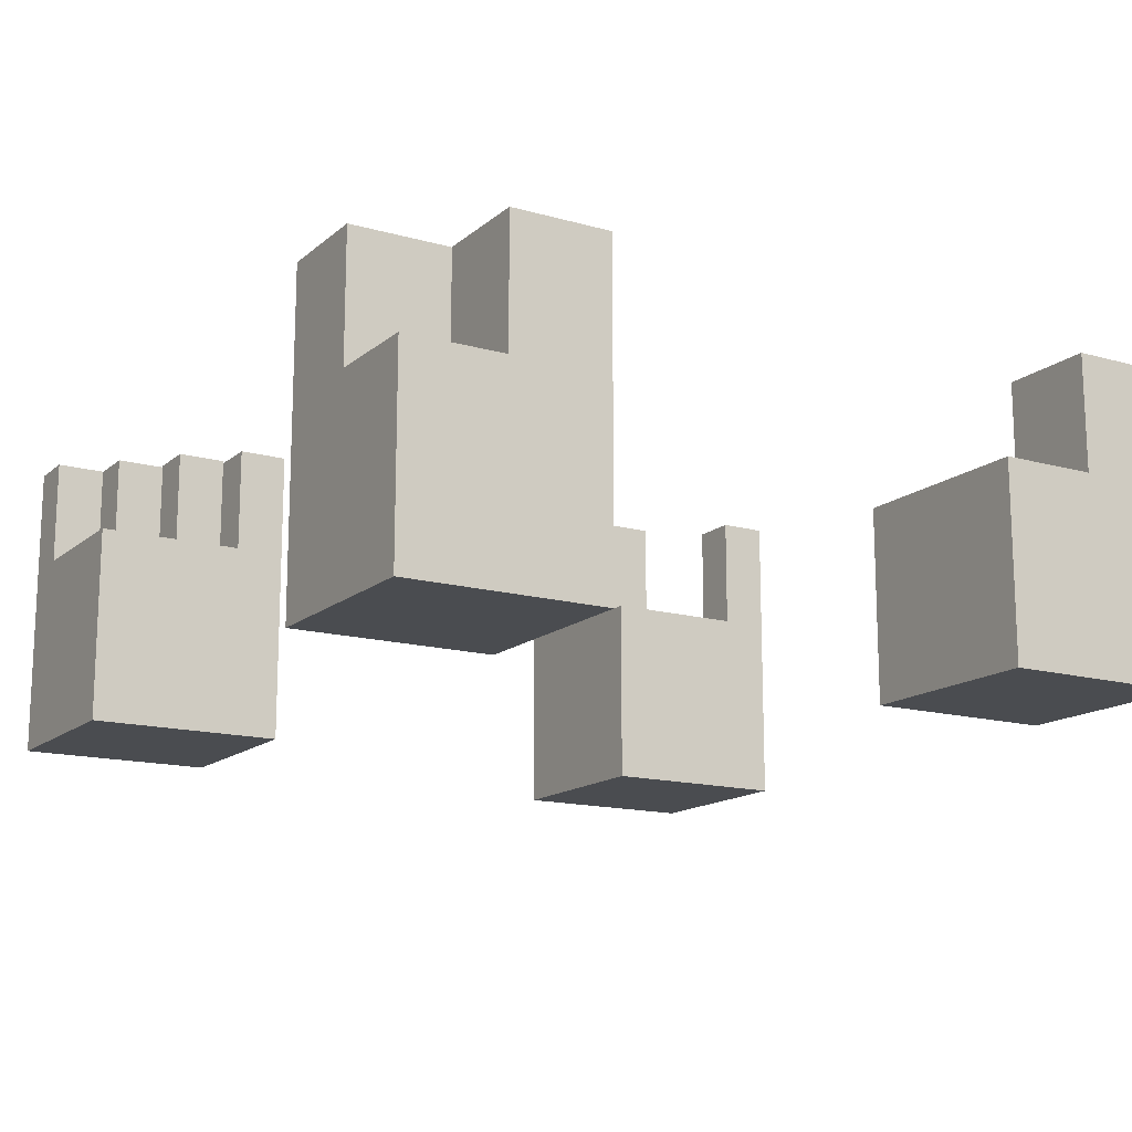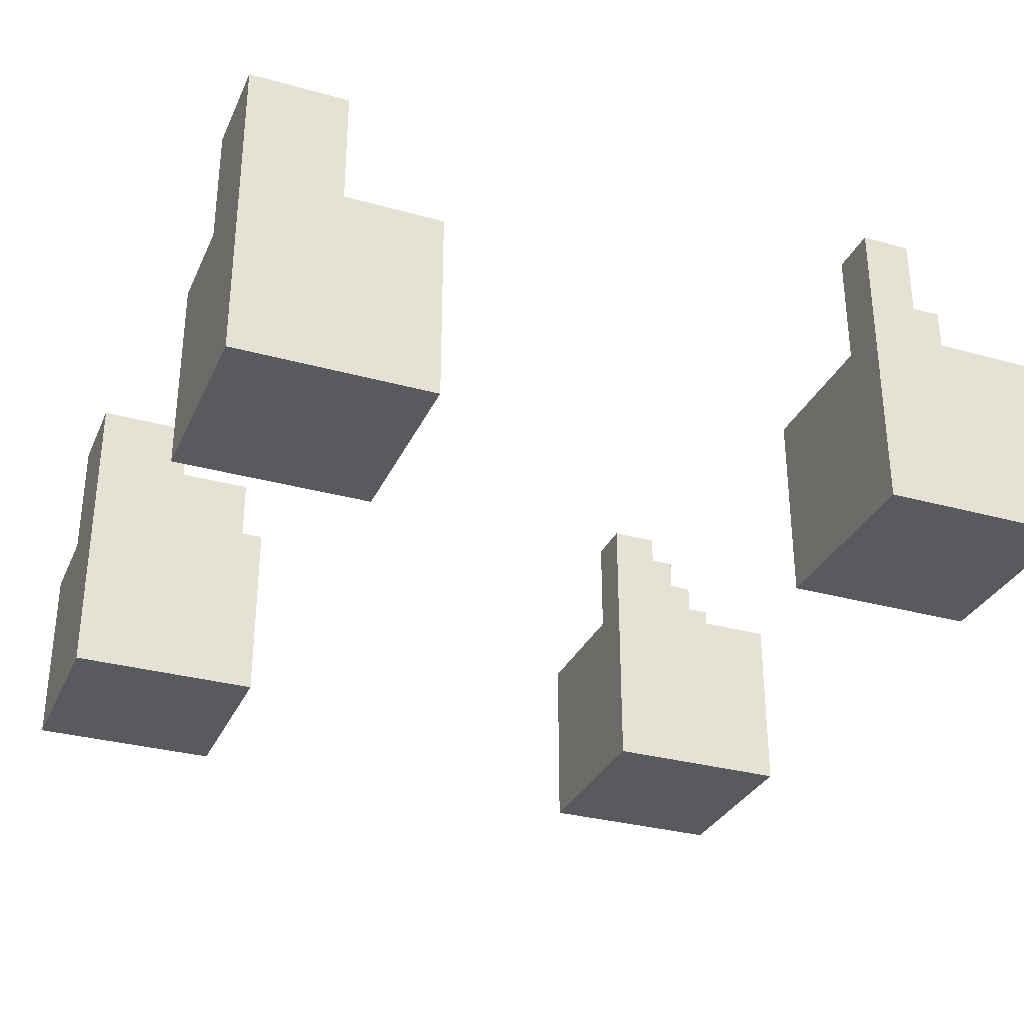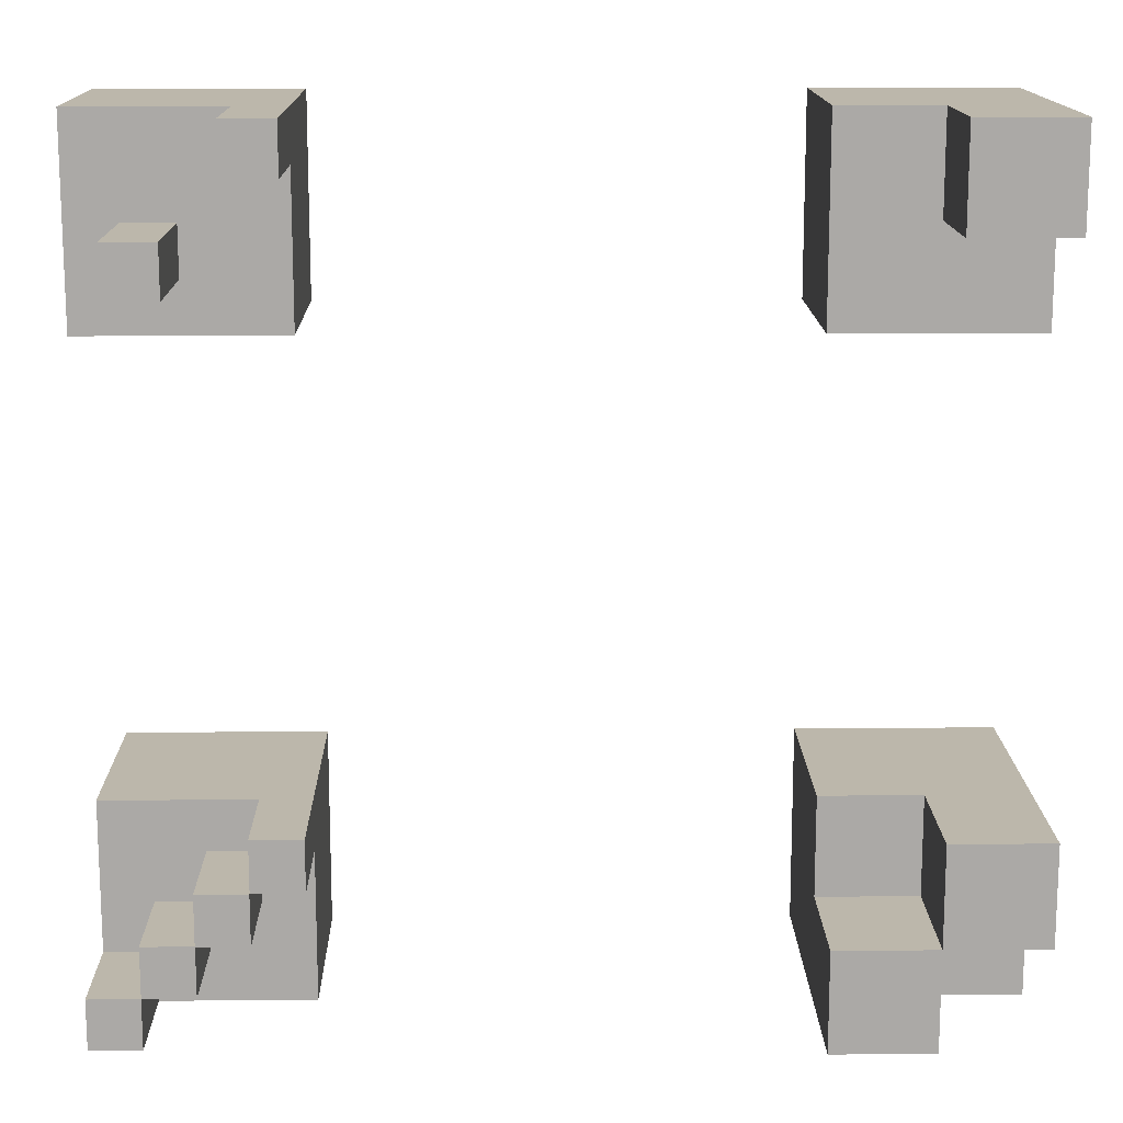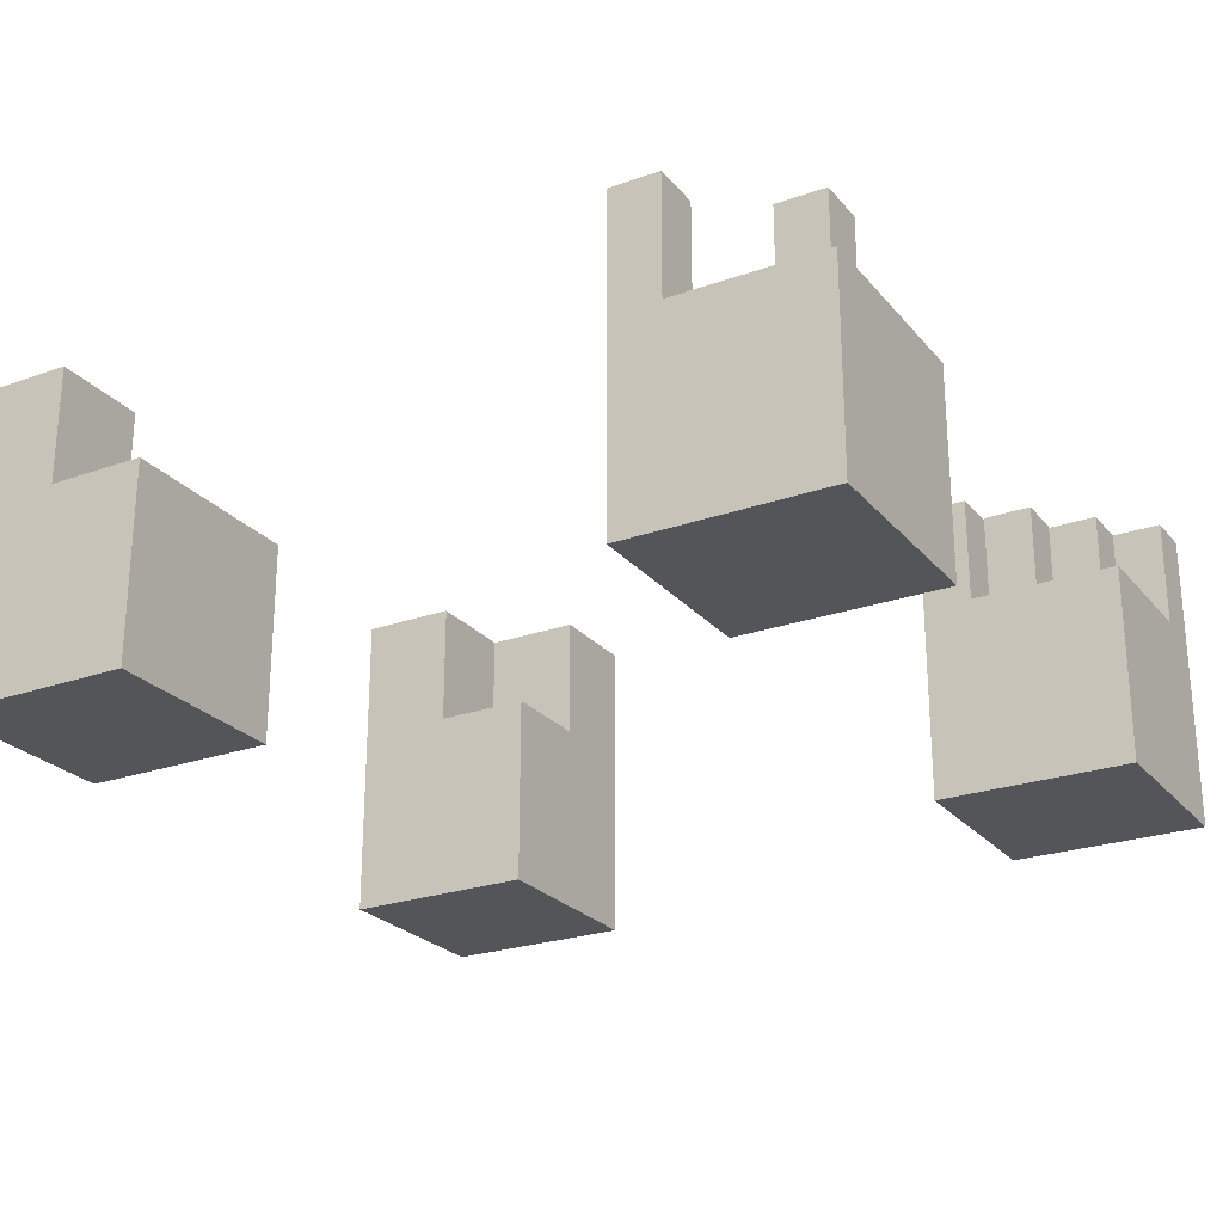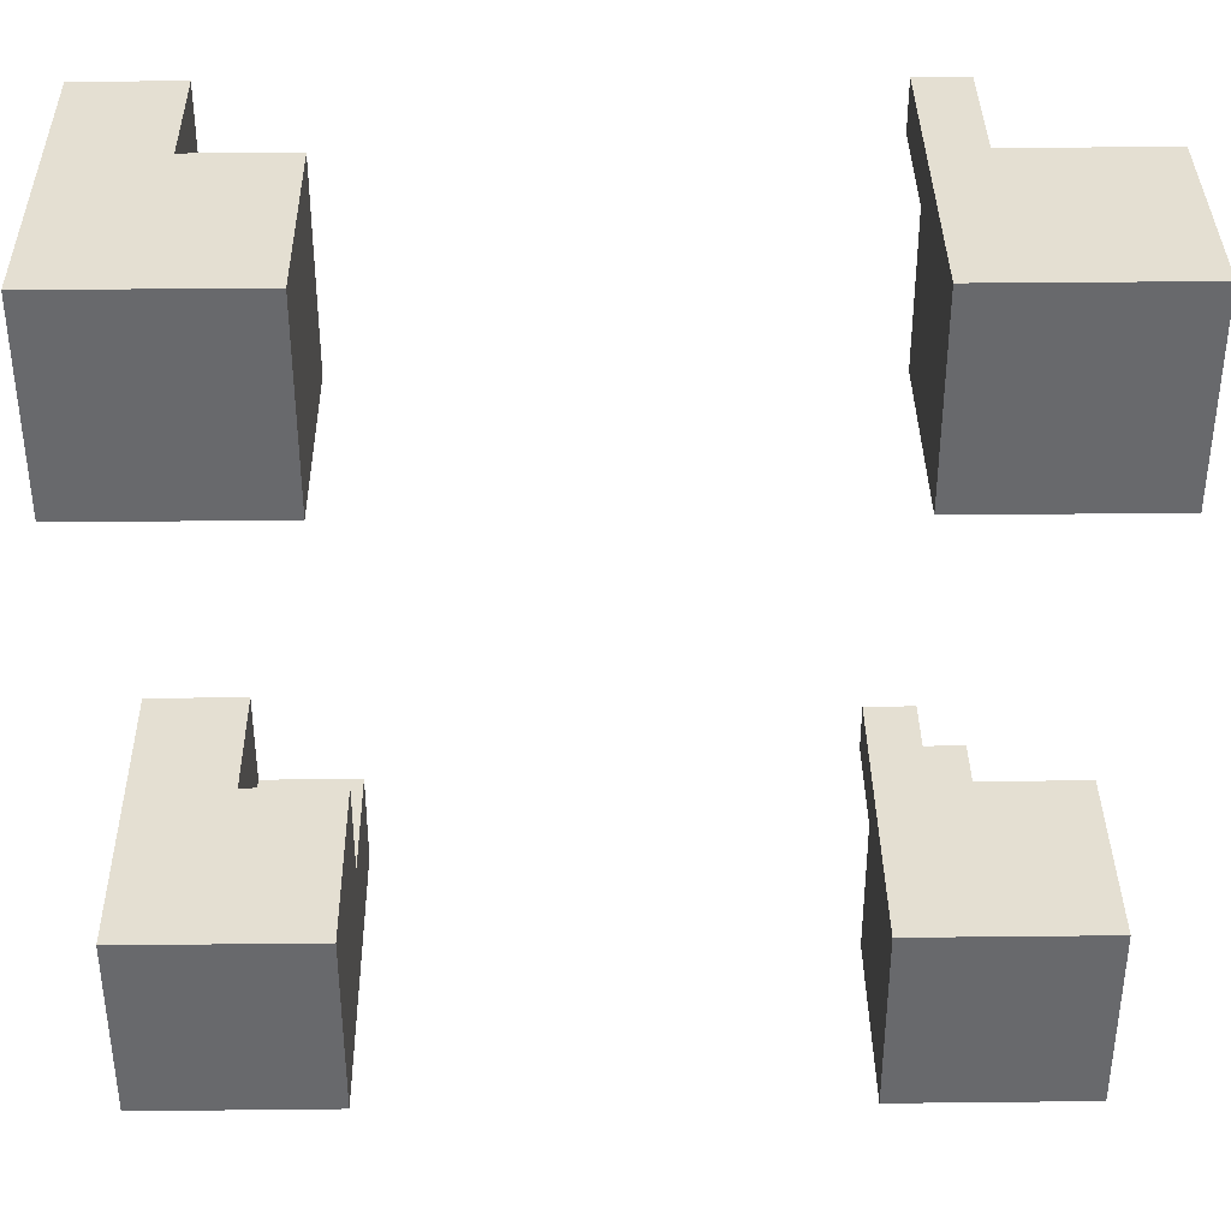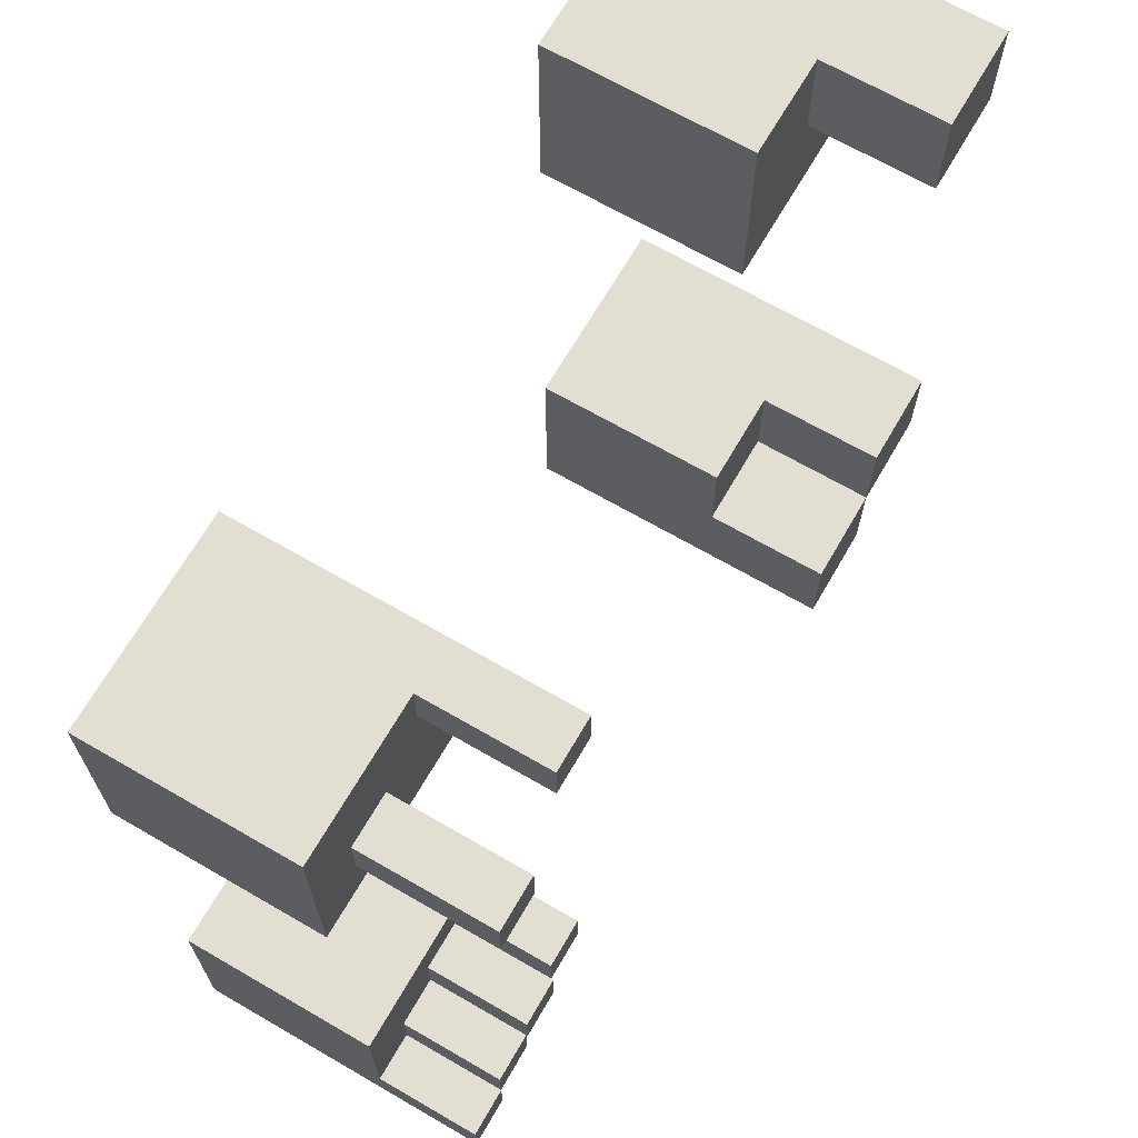
<metadata>
{"format":"obj","ext":"obj","renderer":"f3d","projection":"perspective","resolution":1024,"background":"white","views":[{"elev":-14.9,"azim":-121.0,"up":"+Y"},{"elev":-31.5,"azim":-21.5,"up":"+Y"},{"elev":14.5,"azim":178.9,"up":"+Z"},{"elev":-24.7,"azim":30.0,"up":"+Y"},{"elev":37.2,"azim":-0.8,"up":"+Z"},{"elev":68.0,"azim":120.1,"up":"+Z"}]}
</metadata>
<code>
o Cube
v -2.654 -1.005 -4.74
v -2.654 -1.005 -2.74
v -4.654 -1.005 -2.74
v -4.654 -1.005 -4.74
v -2.654 0.9955 -4.74
v -2.654 0.9955 -2.74
v -4.654 0.9955 -2.74
v -4.654 0.9955 -4.74
v -2.654 -1.005 -3.74
v -3.654 -1.005 -4.74
v -2.654 -0.004529 -4.74
v -3.654 -1.005 -2.74
v -2.654 -0.004529 -2.74
v -4.654 -1.005 -3.74
v -4.654 -0.004529 -2.74
v -4.654 -0.004529 -4.74
v -2.654 0.9955 -3.74
v -3.654 0.9955 -4.74
v -3.654 0.9955 -2.74
v -4.654 0.9955 -3.74
v -3.654 -0.004529 -4.74
v -4.654 -0.004529 -3.74
v -3.654 -0.004529 -2.74
v -2.654 -0.004529 -3.74
v -3.654 0.9955 -3.74
v -3.654 -1.005 -3.74
v -3.654 2.285 -2.74
v -4.654 2.285 -2.74
v -4.654 2.285 -3.74
v -3.654 2.285 -3.74
v -2.654 2.283 -4.74
v -2.654 2.283 -3.74
v -3.654 2.283 -4.74
v -3.654 2.283 -3.74
f 26 12 3 14
f 19 25 30 27
f 24 17 6 13
f 23 19 7 15
f 22 20 8 16
f 21 10 4 16
f 18 21 16 8
f 5 11 21 18
f 11 1 10 21
f 14 22 16 4
f 3 15 22 14
f 15 7 20 22
f 12 23 15 3
f 2 13 23 12
f 13 6 19 23
f 9 24 13 2
f 1 11 24 9
f 11 5 17 24
f 17 25 19 6
f 17 5 31 32
f 18 8 20 25
f 10 26 14 4
f 1 9 26 10
f 9 2 12 26
f 30 29 28 27
f 20 7 28 29
f 7 19 27 28
f 25 20 29 30
f 31 33 34 32
f 25 17 32 34
f 5 18 33 31
f 18 25 34 33
o Cube.001
v -2.634 -1 1.588
v -2.634 -1 3.588
v -4.634 -1 3.588
v -4.634 -1 1.588
v -2.634 1 1.588
v -2.634 1 3.588
v -4.634 1 3.588
v -4.634 1 1.588
v -2.634 -1 2.588
v -3.634 -1 1.588
v -2.634 0 1.588
v -3.634 -1 3.588
v -2.634 0 3.588
v -4.634 -1 2.588
v -4.634 0 3.588
v -4.634 0 1.588
v -2.634 1 2.588
v -3.634 1 1.588
v -3.634 1 3.588
v -4.634 1 2.588
v -3.634 0 1.588
v -4.634 0 2.588
v -3.634 0 3.588
v -2.634 0 2.588
v -3.634 1 2.588
v -3.634 -1 2.588
v -3.634 2.204 3.588
v -4.634 2.204 3.588
v -4.634 2.204 2.588
v -3.634 2.204 2.588
f 60 46 37 48
f 53 59 64 61
f 58 51 40 47
f 57 53 41 49
f 56 54 42 50
f 55 44 38 50
f 52 55 50 42
f 39 45 55 52
f 45 35 44 55
f 48 56 50 38
f 37 49 56 48
f 49 41 54 56
f 46 57 49 37
f 36 47 57 46
f 47 40 53 57
f 43 58 47 36
f 35 45 58 43
f 45 39 51 58
f 51 59 53 40
f 39 52 59 51
f 52 42 54 59
f 44 60 48 38
f 35 43 60 44
f 43 36 46 60
f 64 63 62 61
f 54 41 62 63
f 41 53 61 62
f 59 54 63 64
o Cube.002
v 4.066 -1 1.588
v 4.066 -1 3.588
v 2.066 -1 3.588
v 2.066 -1 1.588
v 4.066 1 1.588
v 4.066 1 3.588
v 2.066 1 3.588
v 2.066 1 1.588
v 4.066 -1 2.588
v 3.066 -1 1.588
v 4.066 0 1.588
v 3.066 -1 3.588
v 4.066 0 3.588
v 2.066 -1 2.588
v 2.066 0 3.588
v 2.066 0 1.588
v 4.066 1 2.588
v 3.066 1 1.588
v 3.066 1 3.588
v 2.066 1 2.588
v 3.066 0 1.588
v 2.066 0 2.588
v 3.066 0 3.588
v 4.066 0 2.588
v 3.066 1 2.588
v 3.066 -1 2.588
v 2.566 1 3.588
v 2.066 1 3.088
v 3.066 1 3.088
v 2.566 1 2.588
v 2.566 1 3.088
v 4.066 1 2.088
v 3.566 1 1.588
v 3.066 1 2.088
v 3.566 1 2.588
v 3.566 1 2.088
v 2.566 2.195 3.588
v 2.066 2.195 3.588
v 2.066 2.195 3.088
v 2.566 2.195 3.088
v 3.066 2.288 2.088
v 3.066 2.288 2.588
v 3.566 2.288 2.588
v 3.566 2.288 2.088
f 90 76 67 78
f 95 92 103 104
f 88 81 70 77
f 87 83 91 71 79
f 86 84 72 80
f 85 74 68 80
f 82 85 80 72
f 69 75 85 82 97
f 75 65 74 85
f 78 86 80 68
f 67 79 86 78
f 79 71 92 84 86
f 76 87 79 67
f 66 77 87 76
f 77 70 83 87
f 73 88 77 66
f 65 75 88 73
f 75 69 96 81 88
f 81 99 89 93 83 70
f 89 99 107 106
f 82 72 84 94 89 98
f 74 90 78 68
f 65 73 90 74
f 73 66 76 90
f 93 95 91 83
f 89 94 95 93
f 94 84 92 95
f 96 100 99 81
f 69 97 100 96
f 97 82 98 100
f 104 103 102 101
f 92 71 102 103
f 71 91 101 102
f 91 95 104 101
f 108 105 106 107
f 99 100 108 107
f 98 89 106 105
f 100 98 105 108
o Cube.003
v 4.005 -1.005 -4.74
v 4.005 -1.005 -2.74
v 2.005 -1.005 -2.74
v 2.005 -1.005 -4.74
v 4.005 0.9955 -4.74
v 4.005 0.9955 -2.74
v 2.005 0.9955 -2.74
v 2.005 0.9955 -4.74
v 4.005 -1.005 -3.74
v 3.005 -1.005 -4.74
v 4.005 -0.004529 -4.74
v 3.005 -1.005 -2.74
v 4.005 -0.004529 -2.74
v 2.005 -1.005 -3.74
v 2.005 -0.004529 -2.74
v 2.005 -0.004529 -4.74
v 4.005 0.9955 -3.74
v 3.005 0.9955 -4.74
v 3.005 0.9955 -2.74
v 2.005 0.9955 -3.74
v 3.005 -0.004529 -4.74
v 2.005 -0.004529 -3.74
v 3.005 -0.004529 -2.74
v 4.005 -0.004529 -3.74
v 3.005 0.9955 -3.74
v 3.005 -1.005 -3.74
v 2.505 0.9955 -2.74
v 2.005 0.9955 -3.24
v 3.005 0.9955 -3.24
v 2.505 0.9955 -3.74
v 2.505 0.9955 -3.24
v 2.505 2.07 -2.74
v 2.005 2.07 -2.74
v 2.005 2.07 -3.24
v 2.505 2.07 -3.24
v 2.505 2.094 -3.74
v 3.005 2.094 -3.74
v 3.005 2.094 -3.24
v 2.505 2.094 -3.24
v 4.005 0.9955 -4.24
v 3.505 0.9955 -4.74
v 3.005 0.9955 -4.24
v 3.505 0.9955 -3.74
v 3.505 0.9955 -4.24
v 3.005 2.077 -4.24
v 3.005 2.077 -3.74
v 3.505 2.077 -3.74
v 3.505 2.077 -4.24
v 4.005 2.08 -4.74
v 4.005 2.08 -4.24
v 3.505 2.08 -4.74
v 3.505 2.08 -4.24
f 134 120 111 122
f 139 136 142 143
f 132 125 114 121
f 131 127 135 115 123
f 130 128 116 124
f 129 118 112 124
f 126 129 124 116
f 113 119 129 126 149
f 119 109 118 129
f 122 130 124 112
f 111 123 130 122
f 123 115 136 128 130
f 120 131 123 111
f 110 121 131 120
f 121 114 127 131
f 117 132 121 110
f 109 119 132 117
f 119 113 148 125 132
f 125 151 133 137 127 114
f 152 150 153 156
f 126 116 128 138 133 150
f 118 134 122 112
f 109 117 134 118
f 117 110 120 134
f 137 139 135 127
f 137 133 145 146
f 138 128 136 139
f 143 142 141 140
f 136 115 141 142
f 115 135 140 141
f 135 139 143 140
f 145 144 147 146
f 138 139 147 144
f 133 138 144 145
f 139 137 146 147
f 148 152 151 125
f 148 113 157 158
f 149 126 150 152
f 156 153 154 155
f 133 151 155 154
f 151 152 156 155
f 150 133 154 153
f 157 159 160 158
f 149 152 160 159
f 113 149 159 157
f 152 148 158 160

</code>
